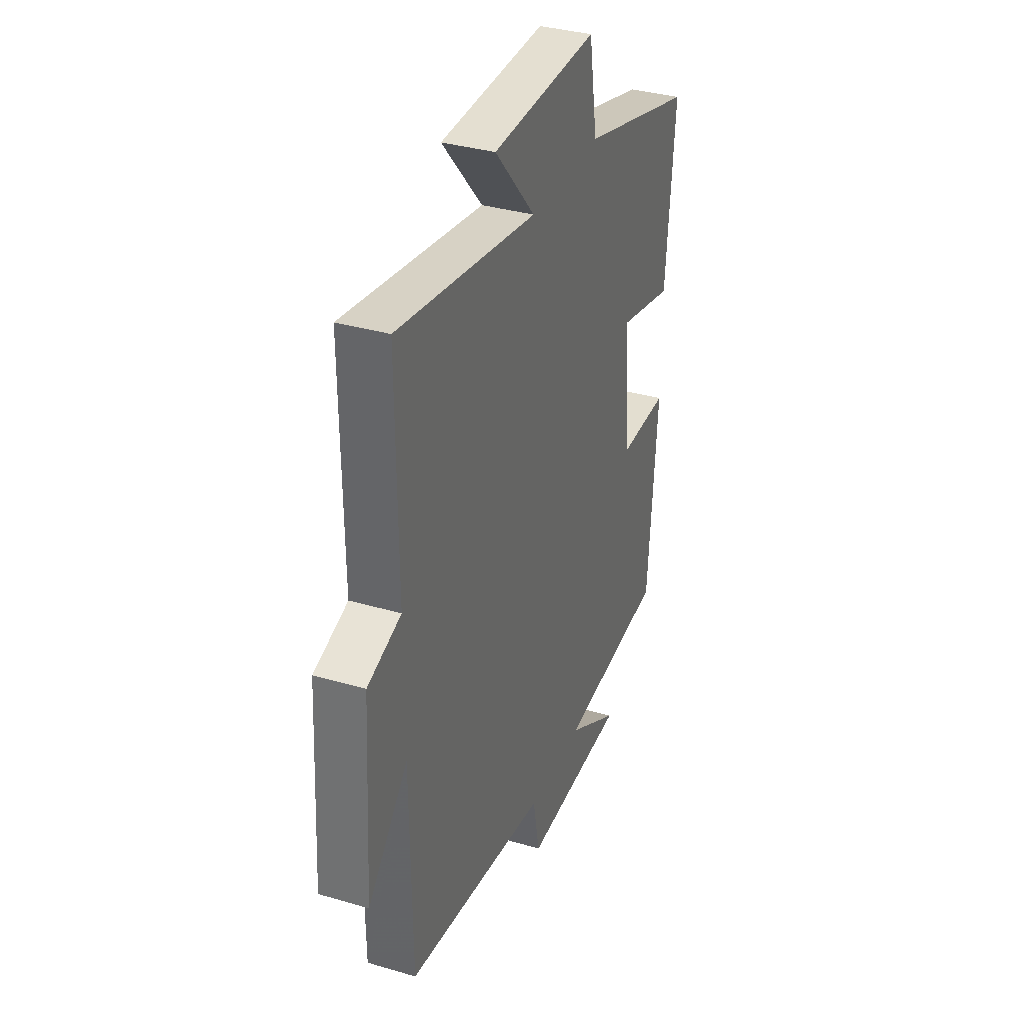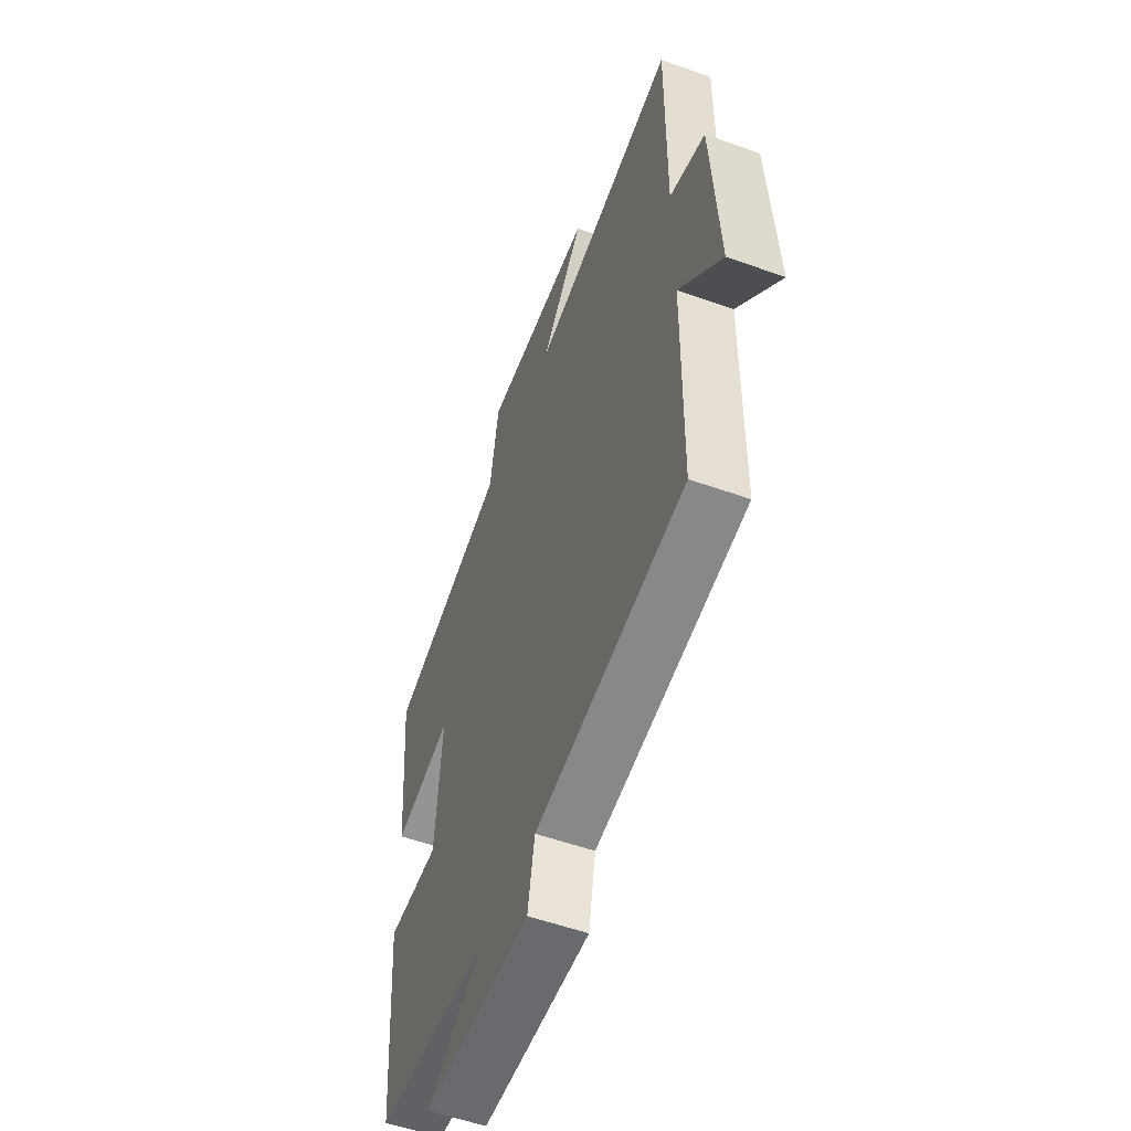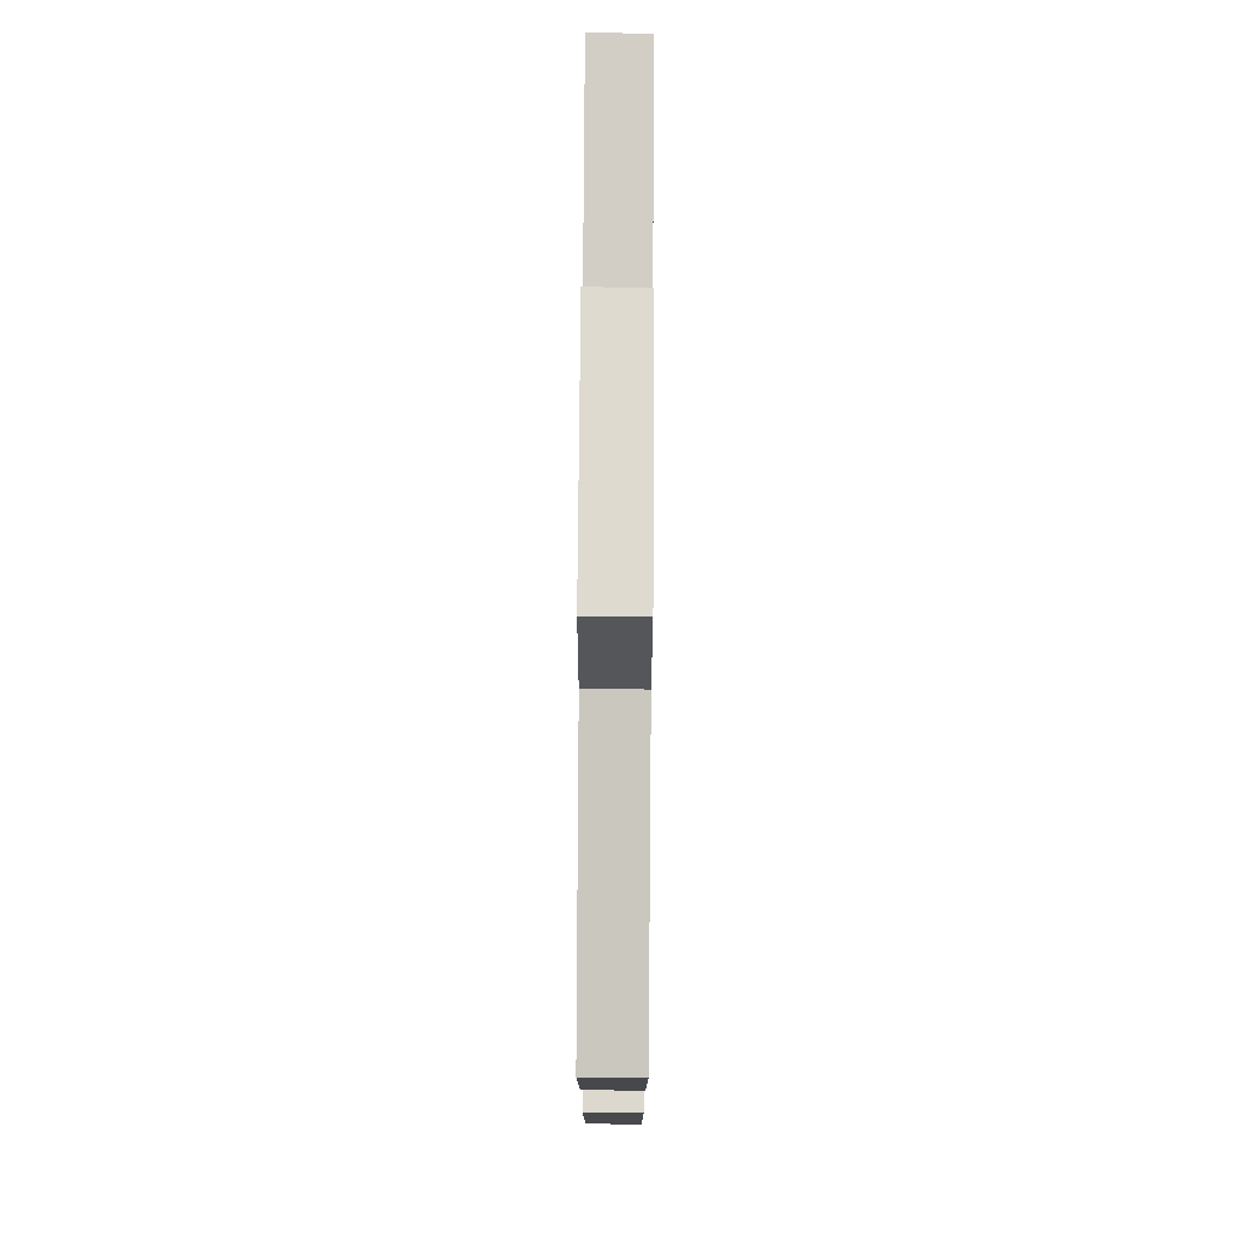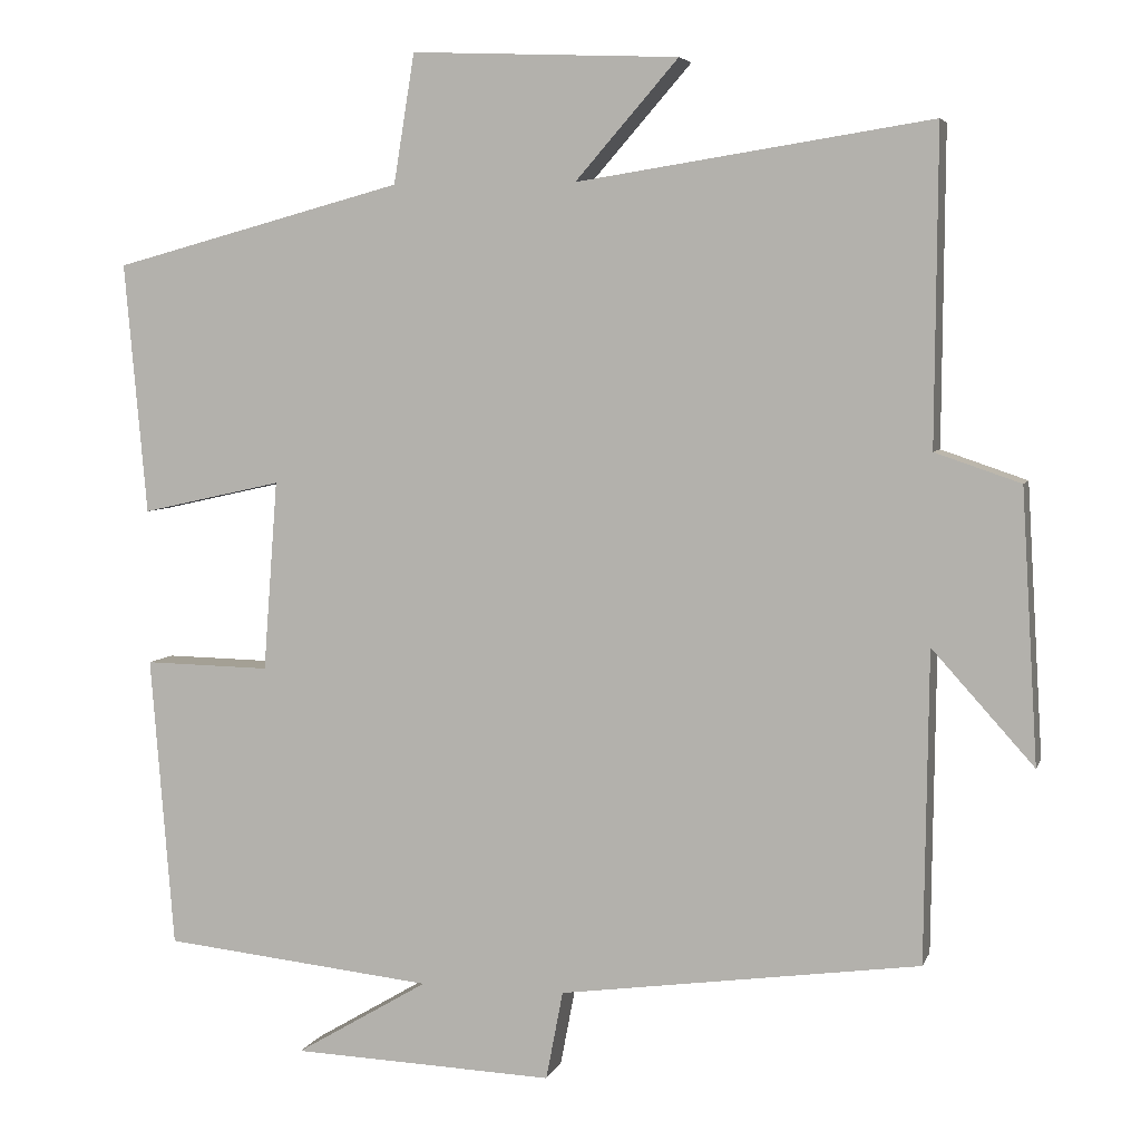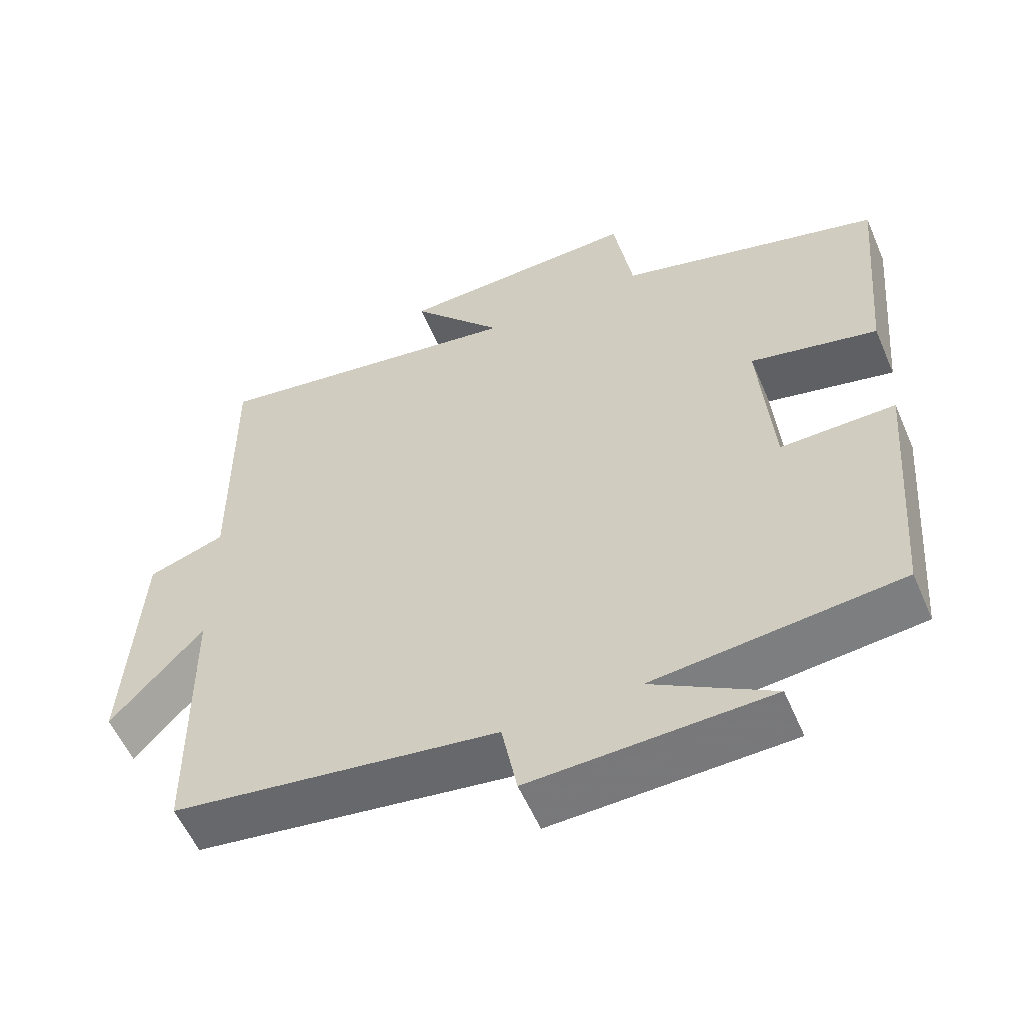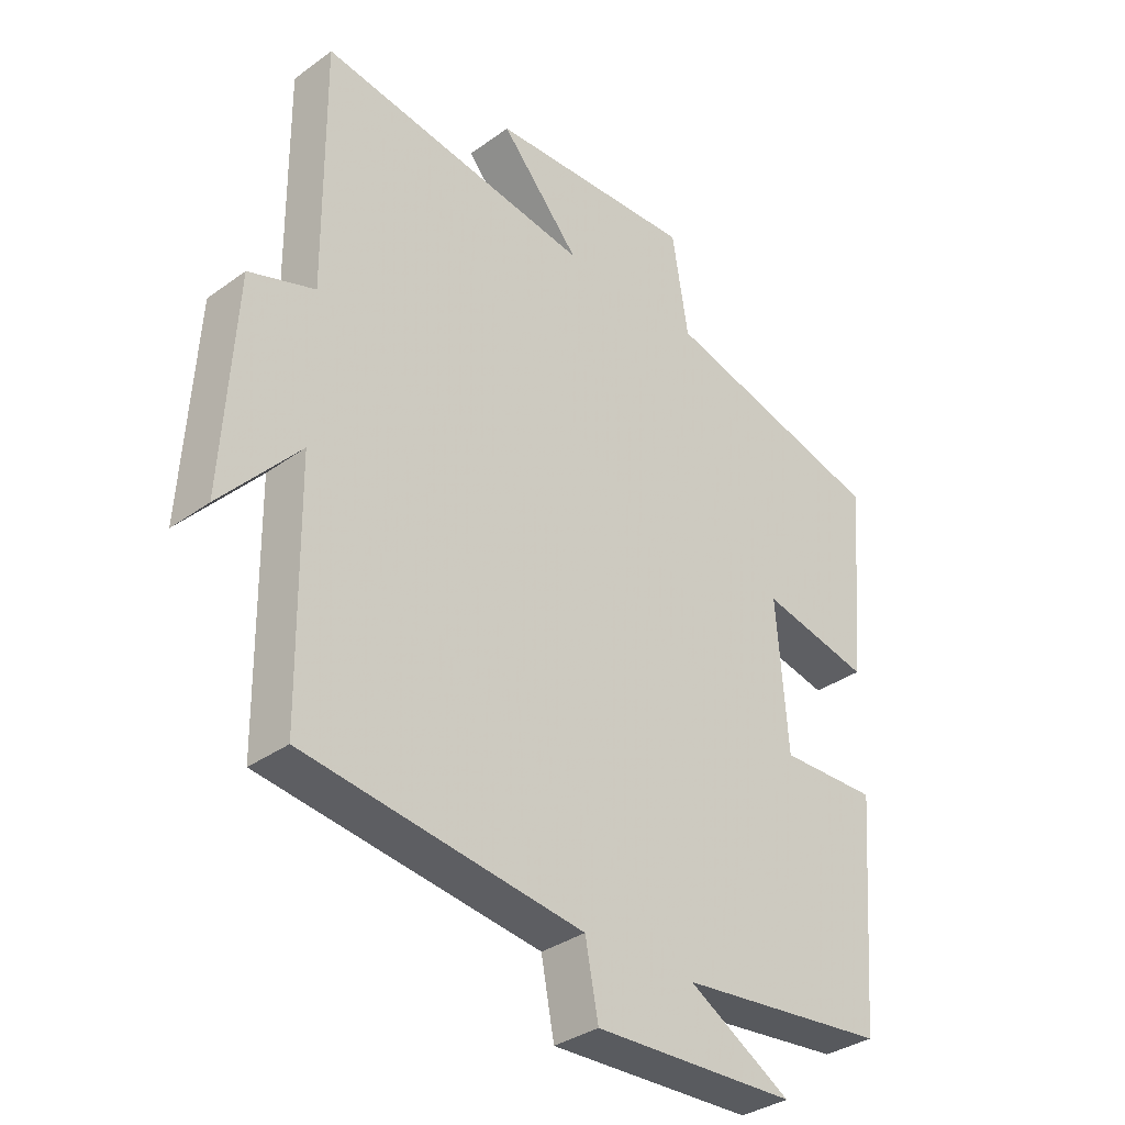
<metadata>
{"format":"obj","ext":"obj","renderer":"f3d","projection":"perspective","resolution":1024,"background":"white","views":[{"elev":34.9,"azim":111.4,"up":"+Z"},{"elev":-55.1,"azim":69.4,"up":"+Z"},{"elev":73.4,"azim":-89.6,"up":"+Z"},{"elev":5.3,"azim":14.8,"up":"+Z"},{"elev":-56.6,"azim":-156.8,"up":"+Z"},{"elev":-34.1,"azim":134.3,"up":"+Z"}]}
</metadata>
<code>
v 0.503 0.07 0.568
v 0.5 0.07 0.179
v 0.606 0.07 0.143
v 0.626 0.07 -0.193
v 0.5 0.07 -0.053
v 0.495 0.07 -0.438
v 0.048 0.07 -0.5
v 0.027 0.07 -0.61
v -0.299 0.07 -0.598
v -0.134 0.07 -0.5
v -0.471 0.07 -0.465
v -0.5 0.07 -0.103
v -0.343 0.07 -0.106
v -0.325 0.07 0.13
v -0.5 0.07 0.091
v -0.528 0.07 0.403
v -0.166 0.07 0.5
v -0.14 0.07 0.66
v 0.192 0.07 0.646
v 0.064 0.07 0.5
v 0.503 0 0.568
v 0.5 0 0.179
v 0.606 0 0.143
v 0.626 0 -0.193
v 0.5 0 -0.053
v 0.495 0 -0.438
v 0.048 0 -0.5
v 0.027 0 -0.61
v -0.299 0 -0.598
v -0.134 0 -0.5
v -0.471 0 -0.465
v -0.5 0 -0.103
v -0.343 0 -0.106
v -0.325 0 0.13
v -0.5 0 0.091
v -0.528 0 0.403
v -0.166 0 0.5
v -0.14 0 0.66
v 0.192 0 0.646
v 0.064 0 0.5
f 17 18 19 20
f 15 16 17 20
f 14 15 20 1
f 13 14 1 2
f 10 11 12 13
f 10 13 2 3
f 7 8 9 10
f 5 6 7 10
f 5 10 3
f 3 4 5
f 40 39 38 37
f 40 37 36 35
f 21 40 35 34
f 22 21 34 33
f 33 32 31 30
f 23 22 33 30
f 30 29 28 27
f 30 27 26 25
f 23 30 25
f 25 24 23
f 1 21 22 2
f 2 22 23 3
f 3 23 24 4
f 4 24 25 5
f 5 25 26 6
f 6 26 27 7
f 7 27 28 8
f 8 28 29 9
f 9 29 30 10
f 10 30 31 11
f 11 31 32 12
f 12 32 33 13
f 13 33 34 14
f 14 34 35 15
f 15 35 36 16
f 16 36 37 17
f 17 37 38 18
f 18 38 39 19
f 19 39 40 20
f 20 40 21 1

</code>
